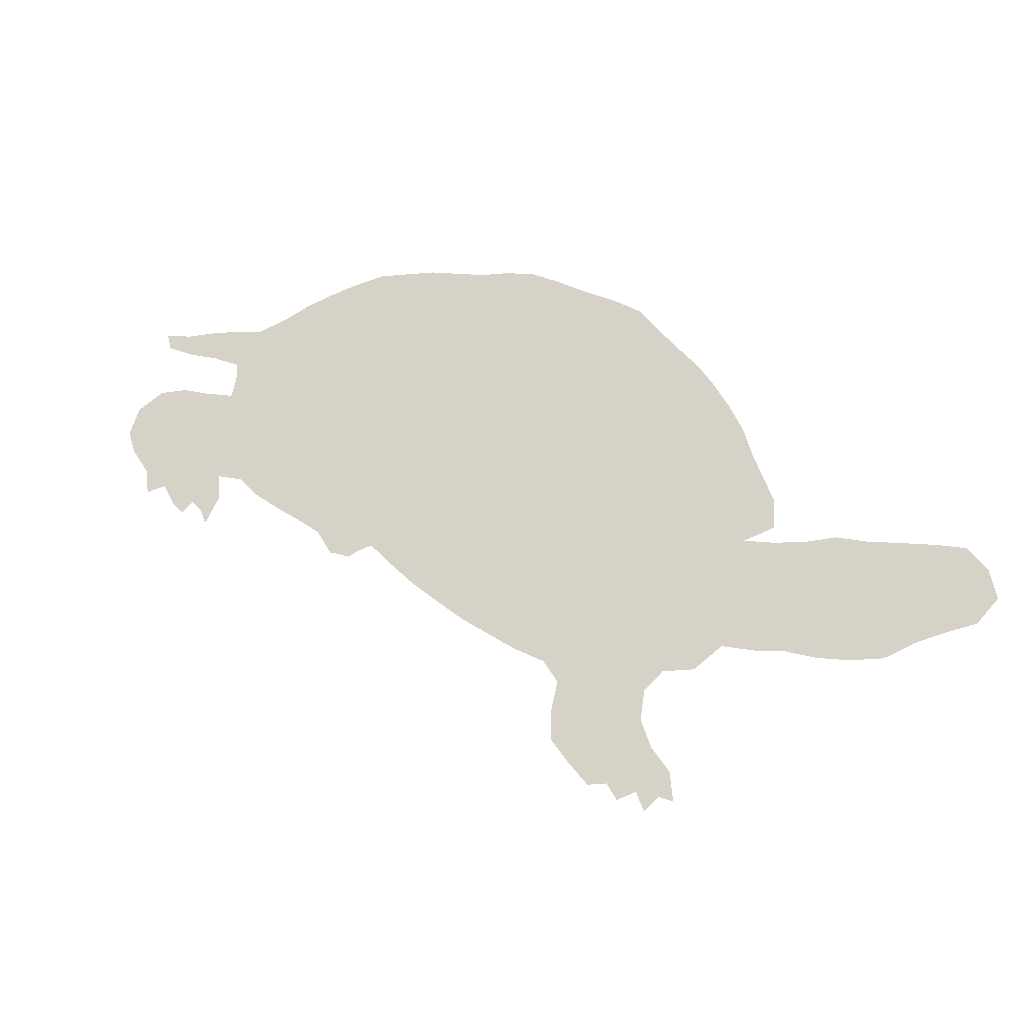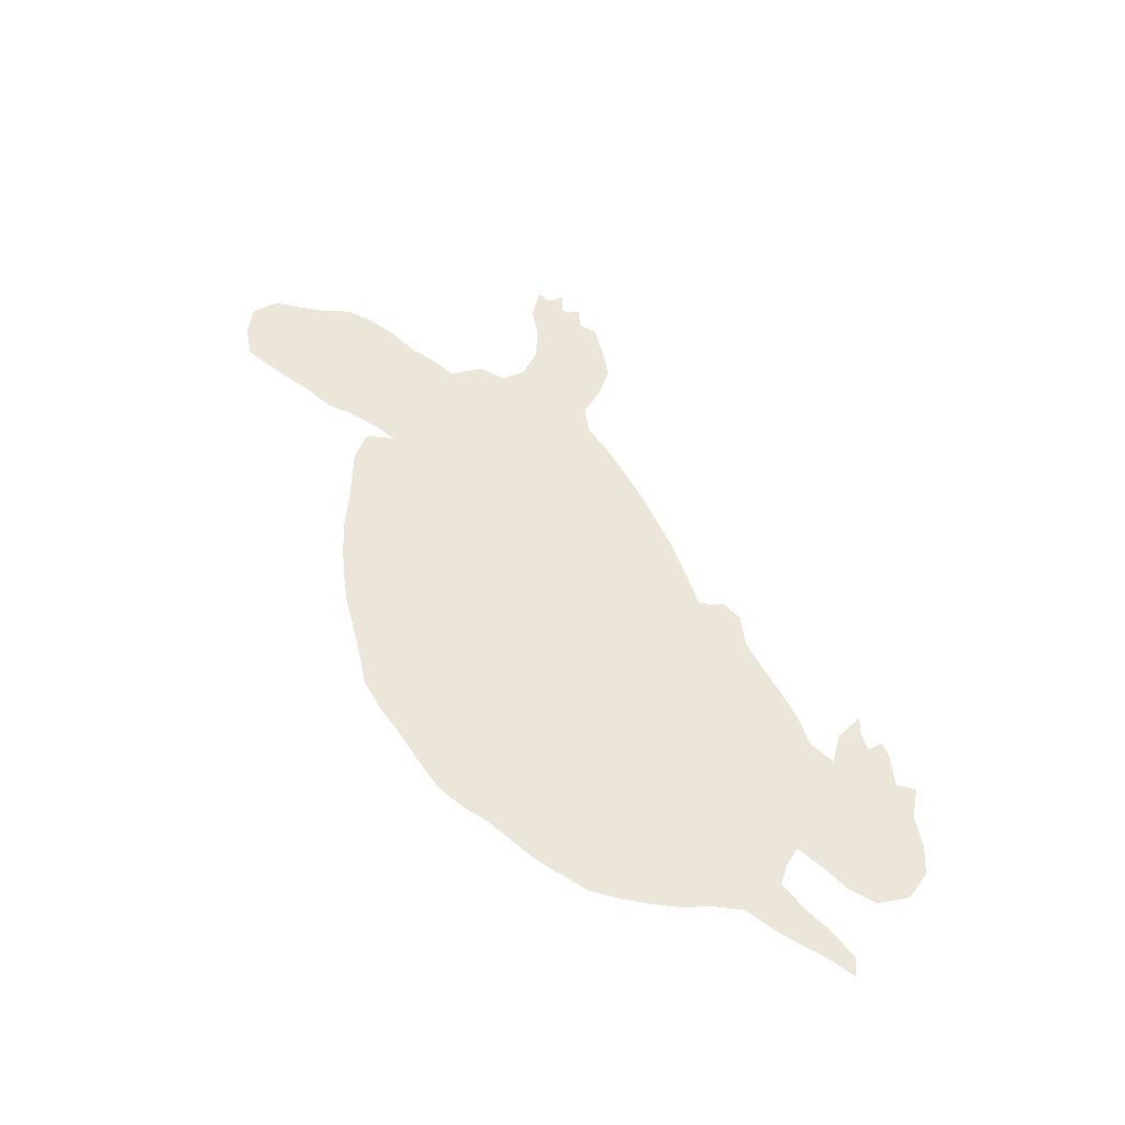
<metadata>
{"format":"obj","ext":"obj","renderer":"f3d","projection":"perspective","resolution":1024,"background":"white","views":[{"elev":-34.1,"azim":22.5,"up":"+Y"},{"elev":56.5,"azim":-160.2,"up":"+Z"}]}
</metadata>
<code>
v 0.2825 0.385 0
v 0.265 0.4175 0
v 0.2375 0.4421 0
v 0.2128 0.4627 0
v 0.1825 0.49 0
v 0.16 0.5175 0
v 0.13 0.53 0
v 0.1325 0.4975 0
v 0.1175 0.4675 0
v 0.11 0.4875 0
v 0.0975 0.5025 0
v 0.085 0.49 0
v 0.0725 0.505 0
v 0.0575 0.535 0
v 0.035 0.5325 0
v 0.03 0.565 0
v 0.01 0.5975 0
v 0 0.6275 0
v 0.01 0.66 0
v 0.04 0.6775 0
v 0.0725 0.6725 0
v 0.1021 0.6588 0
v 0.1375 0.645 0
v 0.1425 0.6675 0
v 0.1425 0.69 0
v 0.11 0.71 0
v 0.0775 0.725 0
v 0.045 0.745 0
v 0.04 0.765 0
v 0.0725 0.755 0
v 0.1042 0.7501 0
v 0.1367 0.7427 0
v 0.17 0.7325 0
v 0.2025 0.74 0
v 0.235 0.7525 0
v 0.2648 0.7594 0
v 0.2973 0.7647 0
v 0.3325 0.7675 0
v 0.3677 0.7594 0
v 0.3975 0.7525 0
v 0.4327 0.739 0
v 0.4625 0.7275 0
v 0.495 0.72 0
v 0.5275 0.7075 0
v 0.5576 0.6867 0
v 0.5897 0.6621 0
v 0.625 0.6375 0
v 0.655 0.6125 0
v 0.675 0.5801 0
v 0.6977 0.5461 0
v 0.7175 0.5175 0
v 0.7335 0.4879 0
v 0.7488 0.4553 0
v 0.7625 0.42 0
v 0.7708 0.3848 0
v 0.7798 0.3556 0
v 0.79 0.3225 0
v 0.7875 0.29 0
v 0.755 0.2825 0
v 0.785 0.2725 0
v 0.8175 0.265 0
v 0.85 0.2625 0
v 0.88 0.25 0
v 0.9154 0.2391 0
v 0.9481 0.2289 0
v 0.9775 0.2175 0
v 0.995 0.1875 0
v 1 0.155 0
v 0.9775 0.1325 0
v 0.9464 0.1295 0
v 0.9175 0.125 0
v 0.885 0.115 0
v 0.8525 0.12 0
v 0.82 0.13 0
v 0.7875 0.145 0
v 0.7575 0.1525 0
v 0.725 0.165 0
v 0.695 0.145 0
v 0.6625 0.15 0
v 0.6425 0.1325 0
v 0.6375 0.1 0
v 0.6475 0.0675 0
v 0.665 0.0375 0
v 0.6675 0.005 0
v 0.6525 0.0125 0
v 0.6375 0 0
v 0.63 0.0225 0
v 0.61 0.0175 0
v 0.6 0.0375 0
v 0.58 0.04 0
v 0.5589 0.07063 0
v 0.5425 0.0975 0
v 0.5425 0.13 0
v 0.55 0.1625 0
v 0.535 0.19 0
v 0.5025 0.2125 0
v 0.4693 0.2401 0
v 0.4428 0.2625 0
v 0.412 0.2929 0
v 0.3842 0.3207 0
v 0.3575 0.352 0
v 0.3325 0.3825 0
v 0.3175 0.38 0
v 0.305 0.375 0
v 0.285 0.385 0
v 0.9753 0.1638 0
v 0.2007 0.7085 0
v 0.1412 0.5798 0
v 0.199 0.6388 0
v 0.1426 0.7163 0
v 0.5077 0.4743 0
v 0.6273 0.6042 0
v 0.4875 0.4968 0
v 0.2768 0.6156 0
v 0.2924 0.5921 0
v 0.3189 0.6027 0
v 0.4589 0.5054 0
v 0.392 0.561 0
v 0.3646 0.5692 0
v 0.5887 0.06472 0
v 0.1179 0.5945 0
v 0.2234 0.6226 0
v 0.1096 0.7305 0
v 0.2512 0.6214 0
v 0.3197 0.7389 0
v 0.5144 0.5348 0
v 0.4223 0.5518 0
v 0.5624 0.4256 0
v 0.5311 0.4501 0
v 0.616 0.1489 0
v 0.7071 0.2256 0
v 0.6437 0.2384 0
v 0.6106 0.2472 0
v 0.7663 0.3078 0
v 0.7538 0.3347 0
v 0.6196 0.3096 0
v 0.1713 0.694 0
v 0.07575 0.7433 0
v 0.2976 0.404 0
v 0.6896 0.1705 0
v 0.8709 0.1856 0
v 0.6475 0.02429 0
v 0.5908 0.1267 0
v 0.6225 0.3425 0
v 0.6102 0.371 0
v 0.5837 0.3716 0
v 0.1149 0.5081 0
v 0.04802 0.649 0
v 0.06743 0.6191 0
v 0.7893 0.2065 0
v 0.5895 0.09266 0
v 0.6159 0.07439 0
v 0.8313 0.1937 0
v 0.913 0.1813 0
v 0.567 0.3917 0
v 0.09636 0.5358 0
v 0.05114 0.5592 0
v 0.08785 0.5924 0
v 0.7493 0.2218 0
v 0.6302 0.04486 0
v 0.9579 0.186 0
v 0.08155 0.5176 0
v 0.2019 0.6025 0
v 0.1508 0.5523 0
v 0.2077 0.5718 0
v 0.1771 0.6122 0
v 0.1661 0.6339 0
v 0.1447 0.6107 0
v 0.5687 0.5532 0
v 0.5441 0.5434 0
v 0.2836 0.521 0
v 0.3944 0.4548 0
v 0.4158 0.43 0
v 0.305 0.4935 0
v 0.1718 0.6603 0
v 0.2181 0.5439 0
v 0.2532 0.5362 0
v 0.4489 0.6334 0
v 0.3643 0.4501 0
v 0.6286 0.4791 0
v 0.592 0.5335 0
v 0.4637 0.378 0
v 0.6768 0.2415 0
v 0.73 0.2544 0
v 0.698 0.2601 0
v 0.6298 0.2741 0
v 0.6839 0.2873 0
v 0.9191 0.2132 0
v 0.6951 0.3725 0
v 0.4209 0.6252 0
v 0.5549 0.2676 0
v 0.4686 0.702 0
v 0.8187 0.1602 0
v 0.8563 0.2224 0
v 0.3555 0.4213 0
v 0.8017 0.1775 0
v 0.6494 0.4478 0
v 0.5128 0.3259 0
v 0.4914 0.353 0
v 0.07805 0.5634 0
v 0.1139 0.5629 0
v 0.2335 0.7213 0
v 0.202 0.6736 0
v 0.2288 0.6881 0
v 0.4395 0.4053 0
v 0.5017 0.6249 0
v 0.5447 0.5819 0
v 0.3475 0.4703 0
v 0.4181 0.6493 0
v 0.2865 0.6827 0
v 0.2562 0.673 0
v 0.3211 0.684 0
v 0.474 0.6134 0
v 0.2278 0.5193 0
v 0.3872 0.6617 0
v 0.6855 0.3964 0
v 0.6069 0.5084 0
v 0.5727 0.1875 0
v 0.6195 0.2174 0
v 0.6447 0.2021 0
v 0.6705 0.218 0
v 0.5622 0.237 0
v 0.5893 0.2174 0
v 0.6844 0.3172 0
v 0.8485 0.1569 0
v 0.8898 0.2142 0
v 0.9204 0.1502 0
v 0.6766 0.4212 0
v 0.4187 0.3203 0
v 0.5338 0.2975 0
v 0.8848 0.1495 0
v 0.1069 0.6234 0
v 0.7524 0.188 0
v 0.3414 0.5294 0
v 0.234 0.6524 0
v 0.2182 0.4933 0
v 0.3684 0.6161 0
v 0.5876 0.6337 0
v 0.6979 0.3433 0
v 0.6376 0.5572 0
v 0.4227 0.3496 0
v 0.7164 0.2893 0
v 0.4571 0.5445 0
v 0.719 0.3231 0
v 0.4112 0.4777 0
v 0.5549 0.6478 0
v 0.9432 0.2041 0
v 0.5329 0.6174 0
v 0.5683 0.3301 0
v 0.3936 0.346 0
v 0.6966 0.4805 0
v 0.3567 0.6809 0
v 0.252 0.5042 0
v 0.4726 0.2988 0
v 0.4028 0.375 0
v 0.03134 0.6238 0
v 0.777 0.1746 0
v 0.4899 0.5583 0
v 0.5653 0.6116 0
v 0.1833 0.5473 0
v 0.7609 0.253 0
v 0.4955 0.3828 0
v 0.5938 0.4837 0
v 0.3297 0.4438 0
v 0.2323 0.594 0
v 0.2737 0.6477 0
v 0.5717 0.5162 0
v 0.6109 0.1846 0
v 0.5854 0.1596 0
v 0.5014 0.4459 0
v 0.4078 0.7012 0
v 0.4358 0.7142 0
v 0.3395 0.5589 0
v 0.3724 0.7108 0
v 0.316 0.5174 0
v 0.3807 0.5889 0
v 0.4957 0.4172 0
v 0.4496 0.3253 0
v 0.4724 0.4415 0
v 0.3237 0.4736 0
v 0.5828 0.251 0
v 0.4998 0.2471 0
v 0.654 0.2985 0
v 0.512 0.5049 0
v 0.4458 0.4345 0
v 0.5799 0.5824 0
v 0.7239 0.3519 0
v 0.4848 0.5262 0
v 0.7097 0.4041 0
v 0.4939 0.2759 0
v 0.5346 0.4816 0
v 0.5275 0.3772 0
v 0.6253 0.3984 0
v 0.6694 0.5037 0
v 0.5997 0.6077 0
v 0.2803 0.5588 0
v 0.4309 0.496 0
v 0.4478 0.4694 0
v 0.2993 0.4622 0
v 0.2631 0.5888 0
v 0.5669 0.1378 0
v 0.7881 0.2396 0
v 0.3106 0.5438 0
v 0.5314 0.6749 0
v 0.5634 0.4857 0
v 0.6628 0.267 0
v 0.7235 0.3785 0
v 0.5893 0.3117 0
v 0.8224 0.2304 0
v 0.5936 0.2803 0
v 0.6149 0.1128 0
v 0.3774 0.3713 0
v 0.5658 0.1068 0
v 0.517 0.3997 0
v 0.614 0.5763 0
v 0.5406 0.5117 0
v 0.3076 0.6546 0
v 0.05001 0.5911 0
v 0.3802 0.3998 0
v 0.4025 0.6074 0
v 0.3704 0.5141 0
v 0.1962 0.5185 0
v 0.556 0.3603 0
v 0.3378 0.7102 0
v 0.7497 0.3656 0
v 0.2728 0.7159 0
v 0.3045 0.711 0
v 0.4013 0.5047 0
v 0.5168 0.65 0
v 0.4692 0.5814 0
v 0.4681 0.6765 0
v 0.4394 0.6889 0
v 0.5266 0.4233 0
v 0.3353 0.628 0
v 0.4409 0.5726 0
v 0.65 0.5315 0
v 0.5815 0.4549 0
v 0.6498 0.3303 0
v 0.1729 0.5813 0
v 0.7039 0.4319 0
v 0.6406 0.365 0
v 0.2885 0.7382 0
v 0.5983 0.427 0
v 0.3413 0.4985 0
v 0.6806 0.1957 0
v 0.3974 0.5328 0
v 0.3462 0.5923 0
v 0.3865 0.6864 0
v 0.3368 0.6588 0
v 0.4459 0.3561 0
v 0.5316 0.233 0
v 0.5571 0.212 0
v 0.6613 0.3874 0
v 0.5038 0.2987 0
v 0.4693 0.269 0
v 0.5933 0.3423 0
v 0.483 0.324 0
v 0.444 0.295 0
v 0.613 0.4549 0
v 0.2755 0.4848 0
v 0.6354 0.5103 0
v 0.6191 0.5386 0
v 0.6705 0.3527 0
v 0.9475 0.1588 0
v 0.5221 0.2683 0
v 0.4673 0.3471 0
v 0.4087 0.4034 0
v 0.5954 0.5575 0
v 0.5051 0.5922 0
v 0.376 0.4824 0
v 0.4802 0.6496 0
v 0.4398 0.6026 0
v 0.3144 0.5737 0
v 0.3921 0.6344 0
v 0.4144 0.6748 0
v 0.3625 0.6466 0
v 0.7186 0.1954 0
v 0.5422 0.3284 0
v 0.5214 0.3538 0
v 0.6475 0.1702 0
v 0.2434 0.5647 0
v 0.6643 0.4736 0
v 0.2588 0.7392 0
v 0.4237 0.4539 0
v 0.2977 0.4321 0
v 0.4995 0.6831 0
v 0.2556 0.6973 0
v 0.4691 0.4088 0
v 0.6991 0.5093 0
v 0.5919 0.3996 0
v 0.6492 0.4161 0
v 0.6265 0.4294 0
v 0.5441 0.397 0
v 0.4777 0.472 0
v 0.08003 0.6439 0
v 0.244 0.4728 0
v 0.3775 0.7366 0
v 0.3018 0.6253 0
v 0.5198 0.5635 0
v 0.3546 0.3896 0
v 0.3856 0.4279 0
v 0.3263 0.4113 0
v 0.4127 0.5815 0
v 0.3677 0.5431 0
v 0.3493 0.7374 0
v 0.4295 0.5236 0
v 0.4455 0.6613 0
v 0.2698 0.4513 0
v 0.4038 0.7254 0
v 0.4305 0.3791 0
v 0.6642 0.5564 0
v 0.5549 0.4585 0
v 0.7408 0.3073 0
v 0.7322 0.4275 0
v 0.742 0.3972 0
v 0.7178 0.4565 0
v 0.5633 0.3002 0
v 0.6841 0.4517 0
v 0.6762 0.5303 0
v 0.6493 0.4916 0
v 0.6455 0.5822 0
f 67 106 68
f 6 260 164
f 23 168 167
f 209 374 190
f 89 120 90
f 25 137 110
f 108 168 121
f 28 138 29
f 26 110 123
f 47 112 48
f 37 125 38
f 300 381 296
f 43 386 44
f 173 401 367
f 46 238 47
f 396 408 360
f 87 160 88
f 85 142 86
f 286 259 207
f 59 242 184
f 184 242 185
f 123 31 138
f 103 139 104
f 77 140 78
f 83 142 84
f 311 130 143
f 57 134 58
f 45 246 46
f 248 206 369
f 417 249 378
f 416 251 418
f 8 147 9
f 81 311 152
f 188 226 154
f 7 156 147
f 14 200 157
f 7 164 201
f 159 377 233
f 152 89 160
f 160 87 142
f 67 161 106
f 14 157 15
f 11 162 12
f 11 156 162
f 106 69 68
f 109 235 203
f 288 126 258
f 175 109 203
f 34 202 35
f 34 107 202
f 110 33 32
f 148 20 19
f 148 395 21
f 25 110 26
f 319 400 312
f 266 124 114
f 126 288 284
f 379 262 199
f 120 91 90
f 33 107 34
f 137 107 33
f 110 137 33
f 6 164 7
f 201 108 121
f 298 117 297
f 168 339 166
f 138 30 29
f 123 32 31
f 123 110 32
f 112 421 48
f 383 326 342
f 129 270 333
f 125 405 38
f 402 103 102
f 347 119 276
f 195 402 400
f 372 403 335
f 180 217 263
f 304 45 44
f 347 276 237
f 271 332 272
f 275 174 344
f 160 89 88
f 142 87 86
f 269 218 94
f 269 130 268
f 221 183 132
f 223 133 281
f 222 223 281
f 55 415 325
f 57 135 134
f 290 355 282
f 338 136 283
f 132 186 133
f 24 137 25
f 167 109 175
f 27 138 28
f 138 31 30
f 26 123 27
f 27 123 138
f 1 139 2
f 105 139 1
f 139 105 104
f 159 131 377
f 140 79 78
f 153 193 225
f 208 264 179
f 142 85 84
f 143 269 301
f 79 380 80
f 56 135 57
f 134 59 58
f 135 287 244
f 286 207 169
f 147 10 9
f 7 147 8
f 147 11 10
f 16 318 17
f 17 256 18
f 196 257 75
f 257 150 233
f 313 93 92
f 311 143 151
f 313 92 91
f 151 91 120
f 152 120 89
f 152 151 120
f 63 194 226
f 153 196 193
f 320 372 190
f 62 309 194
f 141 225 231
f 154 141 231
f 227 231 71
f 64 226 188
f 147 156 11
f 157 200 318
f 16 157 318
f 126 399 258
f 121 168 232
f 156 201 200
f 200 201 158
f 60 302 61
f 59 261 60
f 261 184 159
f 233 77 76
f 150 159 233
f 81 152 82
f 82 152 160
f 82 160 83
f 83 160 142
f 106 364 69
f 106 161 364
f 66 161 67
f 65 247 66
f 66 247 161
f 157 16 15
f 162 13 12
f 162 14 13
f 162 156 14
f 165 265 163
f 260 165 339
f 168 108 339
f 167 166 109
f 167 168 166
f 295 286 315
f 300 296 115
f 227 71 70
f 298 384 285
f 60 261 302
f 280 264 208
f 299 408 385
f 24 175 137
f 168 23 232
f 265 300 124
f 124 300 114
f 301 93 313
f 61 302 309
f 171 275 303
f 171 303 296
f 115 296 373
f 421 49 48
f 267 316 305
f 391 392 293
f 185 306 183
f 184 185 131
f 131 185 183
f 306 283 186
f 183 306 132
f 306 187 283
f 307 189 287
f 184 131 159
f 226 194 141
f 309 150 153
f 308 417 310
f 152 311 151
f 228 197 391
f 322 214 176
f 122 124 235
f 150 196 153
f 226 141 154
f 392 359 343
f 151 313 91
f 151 143 313
f 318 158 149
f 174 280 344
f 7 201 156
f 203 204 107
f 107 204 202
f 137 203 107
f 137 175 203
f 298 285 279
f 315 368 362
f 257 233 76
f 267 170 316
f 396 360 253
f 4 396 236
f 324 274 405
f 318 149 256
f 266 114 398
f 258 330 243
f 259 286 295
f 113 288 117
f 232 22 395
f 264 385 402
f 256 149 148
f 234 275 344
f 346 404 321
f 164 108 201
f 5 322 6
f 166 163 109
f 236 214 322
f 211 266 210
f 204 203 235
f 301 269 94
f 377 131 345
f 327 212 324
f 56 325 135
f 328 245 297
f 406 346 328
f 329 371 206
f 352 218 223
f 143 130 269
f 375 407 332
f 129 111 270
f 333 270 277
f 334 116 347
f 348 271 274
f 212 349 252
f 350 241 278
f 419 411 336
f 218 95 94
f 345 221 220
f 220 132 219
f 380 220 268
f 268 220 219
f 351 282 96
f 95 351 96
f 351 352 222
f 219 133 223
f 268 219 223
f 219 132 133
f 310 191 281
f 23 175 24
f 23 167 175
f 131 221 345
f 131 183 221
f 225 74 73
f 225 193 74
f 141 153 225
f 172 179 401
f 63 226 64
f 170 126 316
f 319 195 400
f 347 373 273
f 289 189 307
f 339 165 163
f 316 126 284
f 189 216 353
f 354 254 290
f 308 136 356
f 62 194 63
f 141 194 153
f 193 75 74
f 193 196 75
f 61 309 62
f 231 73 72
f 231 225 73
f 71 231 72
f 357 278 254
f 36 342 37
f 291 284 111
f 251 382 418
f 294 361 420
f 359 337 343
f 232 395 149
f 232 23 22
f 149 158 232
f 207 170 169
f 121 232 158
f 156 200 14
f 201 121 158
f 253 360 171
f 420 361 180
f 350 410 241
f 242 187 185
f 135 244 413
f 356 146 323
f 235 211 204
f 173 367 205
f 367 319 255
f 368 169 181
f 317 349 212
f 285 205 388
f 207 399 170
f 200 158 318
f 247 188 154
f 314 262 292
f 370 179 172
f 209 178 407
f 265 122 163
f 176 381 165
f 387 210 326
f 392 343 293
f 387 211 210
f 202 387 326
f 210 317 212
f 161 247 154
f 369 330 258
f 371 178 213
f 214 177 176
f 261 159 302
f 116 115 373
f 215 209 375
f 349 376 252
f 275 234 303
f 216 228 353
f 199 182 366
f 301 313 143
f 181 267 217
f 266 317 210
f 299 264 280
f 281 191 222
f 365 290 282
f 224 283 187
f 224 338 283
f 228 391 353
f 287 189 239
f 244 287 239
f 164 339 108
f 378 198 230
f 417 378 230
f 379 199 198
f 65 188 247
f 197 392 391
f 389 294 251
f 180 263 359
f 251 294 382
f 47 295 112
f 177 171 296
f 243 406 117
f 364 227 70
f 285 384 173
f 59 184 261
f 2 139 385
f 299 385 264
f 344 280 208
f 300 115 114
f 176 177 381
f 44 386 304
f 301 94 93
f 118 346 127
f 154 231 227
f 303 234 273
f 204 211 387
f 296 303 373
f 165 381 265
f 412 291 129
f 305 316 291
f 277 279 388
f 283 136 186
f 306 186 132
f 185 187 306
f 325 307 287
f 309 153 194
f 145 390 146
f 293 343 390
f 155 323 146
f 302 150 309
f 128 333 393
f 196 150 257
f 383 36 35
f 113 394 111
f 285 173 205
f 148 149 395
f 421 315 240
f 257 76 75
f 316 284 291
f 181 169 267
f 3 408 396
f 253 171 177
f 236 253 214
f 405 397 39
f 405 274 397
f 202 326 383
f 114 115 398
f 246 248 259
f 238 259 295
f 318 256 17
f 312 400 101
f 173 172 401
f 319 401 195
f 395 22 21
f 245 298 297
f 139 103 402
f 264 402 195
f 119 118 276
f 276 118 403
f 209 190 178
f 119 404 118
f 404 234 321
f 322 260 6
f 4 236 5
f 5 236 322
f 260 176 165
f 235 124 266
f 211 235 266
f 109 122 235
f 80 130 311
f 324 405 125
f 77 377 140
f 327 210 212
f 55 325 56
f 127 346 406
f 328 321 370
f 304 329 246
f 130 380 268
f 330 335 243
f 269 268 218
f 42 192 43
f 371 407 178
f 403 118 127
f 221 132 220
f 302 159 150
f 2 385 408
f 408 299 360
f 360 174 171
f 417 308 249
f 332 331 192
f 333 277 314
f 215 374 209
f 376 334 237
f 409 41 40
f 397 409 40
f 252 348 274
f 134 413 59
f 377 77 233
f 409 272 41
f 278 241 229
f 276 320 237
f 250 101 100
f 241 255 250
f 182 205 410
f 372 335 330
f 49 411 50
f 411 240 336
f 362 181 217
f 294 336 361
f 128 412 129
f 337 305 412
f 80 311 81
f 282 97 96
f 186 310 133
f 133 310 281
f 413 242 59
f 413 244 242
f 18 256 19
f 53 414 54
f 53 416 414
f 136 338 144
f 116 373 347
f 54 414 415
f 415 289 307
f 339 163 166
f 64 188 65
f 52 251 416
f 416 418 340
f 338 341 144
f 341 145 144
f 389 419 294
f 227 364 154
f 290 254 355
f 144 145 356
f 191 310 417
f 254 278 358
f 323 393 292
f 192 272 332
f 50 419 389
f 224 239 363
f 382 180 197
f 390 128 155
f 392 197 359
f 319 312 255
f 234 344 321
f 370 344 208
f 322 176 260
f 163 122 109
f 265 124 122
f 324 212 252
f 377 345 140
f 140 345 380
f 245 370 172
f 346 321 328
f 118 404 346
f 329 206 248
f 371 213 206
f 372 330 213
f 399 207 369
f 218 268 223
f 218 352 95
f 299 280 174
f 407 331 332
f 334 347 237
f 215 375 348
f 252 215 348
f 349 334 376
f 317 334 349
f 161 154 364
f 182 410 350
f 289 228 216
f 199 262 182
f 320 276 403
f 410 255 241
f 255 312 250
f 240 362 336
f 361 362 217
f 419 336 294
f 263 305 337
f 267 305 263
f 380 345 220
f 222 191 351
f 95 352 351
f 352 223 222
f 340 228 289
f 340 418 228
f 42 272 192
f 242 224 187
f 189 353 363
f 353 293 341
f 288 243 117
f 198 357 354
f 230 198 354
f 282 355 97
f 355 98 97
f 308 356 249
f 356 145 146
f 398 115 116
f 199 366 357
f 198 199 357
f 355 358 98
f 358 99 98
f 198 378 379
f 382 197 418
f 229 241 250
f 244 239 224
f 52 389 251
f 197 180 359
f 238 246 259
f 174 360 299
f 361 217 180
f 361 336 362
f 368 181 362
f 258 243 288
f 363 338 224
f 363 341 338
f 364 70 69
f 246 329 248
f 191 365 351
f 259 248 207
f 356 323 249
f 192 386 43
f 366 278 357
f 366 182 350
f 367 255 410
f 267 169 170
f 286 169 368
f 240 315 362
f 285 388 279
f 369 258 399
f 399 126 170
f 164 260 339
f 384 172 173
f 172 384 245
f 208 179 370
f 370 321 344
f 195 179 264
f 341 293 145
f 178 372 213
f 179 195 401
f 213 330 369
f 369 206 213
f 331 407 371
f 178 190 372
f 347 273 119
f 320 190 374
f 237 320 374
f 215 376 374
f 348 375 271
f 271 375 332
f 375 209 407
f 376 215 252
f 374 376 237
f 277 388 262
f 314 277 262
f 388 205 182
f 329 386 371
f 351 365 282
f 245 384 298
f 229 100 99
f 315 286 368
f 418 197 228
f 249 323 378
f 365 230 354
f 191 230 365
f 292 262 379
f 323 292 379
f 354 357 254
f 125 342 327
f 263 337 359
f 265 381 300
f 294 420 382
f 295 315 112
f 202 383 35
f 252 274 324
f 406 297 117
f 406 328 297
f 117 394 113
f 381 177 296
f 385 139 402
f 386 331 371
f 192 331 386
f 273 234 404
f 171 174 275
f 202 204 387
f 373 303 273
f 128 337 412
f 343 337 128
f 291 111 129
f 363 353 341
f 217 267 263
f 393 314 292
f 262 388 182
f 135 325 287
f 144 356 136
f 136 308 310
f 293 390 145
f 79 140 380
f 146 390 155
f 239 189 363
f 327 326 210
f 353 391 293
f 390 343 128
f 379 378 323
f 128 393 155
f 394 270 111
f 394 298 279
f 117 298 394
f 20 148 21
f 411 421 240
f 111 284 113
f 3 396 4
f 236 396 253
f 397 40 39
f 397 274 409
f 266 398 317
f 334 398 116
f 46 246 238
f 47 238 295
f 400 102 101
f 367 401 319
f 402 102 400
f 320 403 372
f 335 403 127
f 119 273 404
f 405 39 38
f 36 383 342
f 342 326 327
f 37 342 125
f 125 327 324
f 127 406 243
f 245 328 370
f 45 304 246
f 243 335 127
f 248 369 207
f 214 253 177
f 2 408 3
f 272 42 41
f 394 279 270
f 271 272 409
f 274 271 409
f 317 398 334
f 250 100 229
f 80 380 130
f 278 366 350
f 128 129 333
f 314 393 333
f 410 205 367
f 279 277 270
f 49 421 411
f 412 305 291
f 386 329 304
f 134 135 413
f 186 136 310
f 256 148 19
f 414 289 415
f 414 340 289
f 289 216 189
f 54 415 55
f 325 415 307
f 358 278 229
f 52 416 53
f 414 416 340
f 113 284 288
f 355 254 358
f 290 365 354
f 112 315 421
f 191 417 230
f 358 229 99
f 155 393 323
f 51 389 52
f 244 224 242
f 250 312 101
f 50 411 419
f 51 50 389
f 382 420 180

</code>
